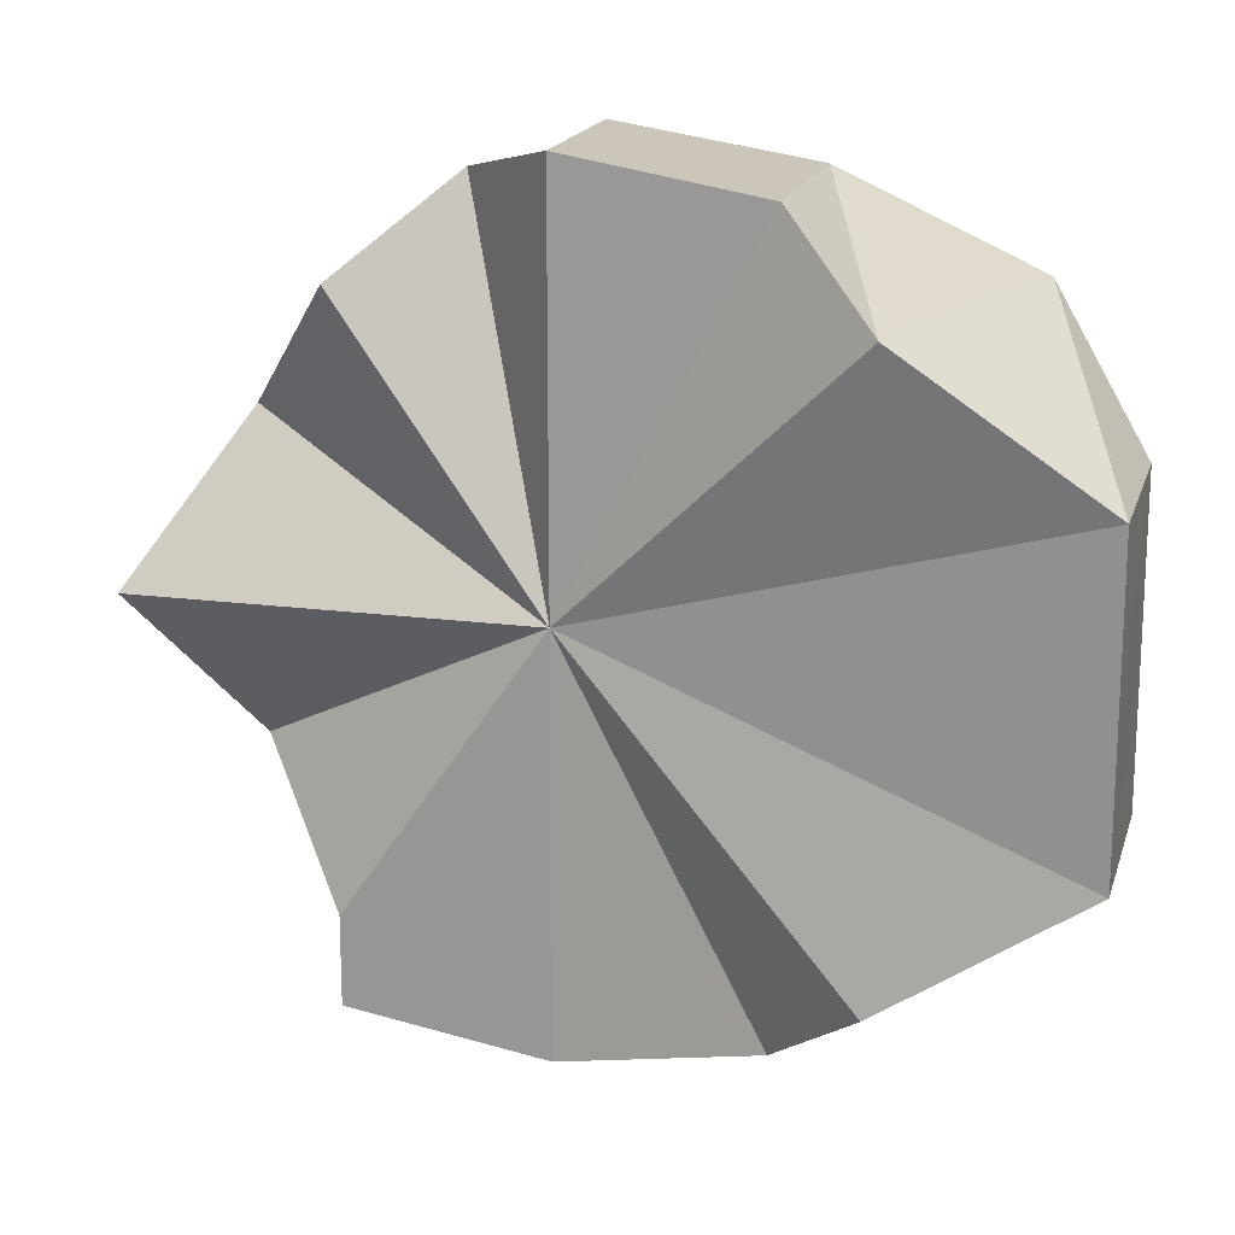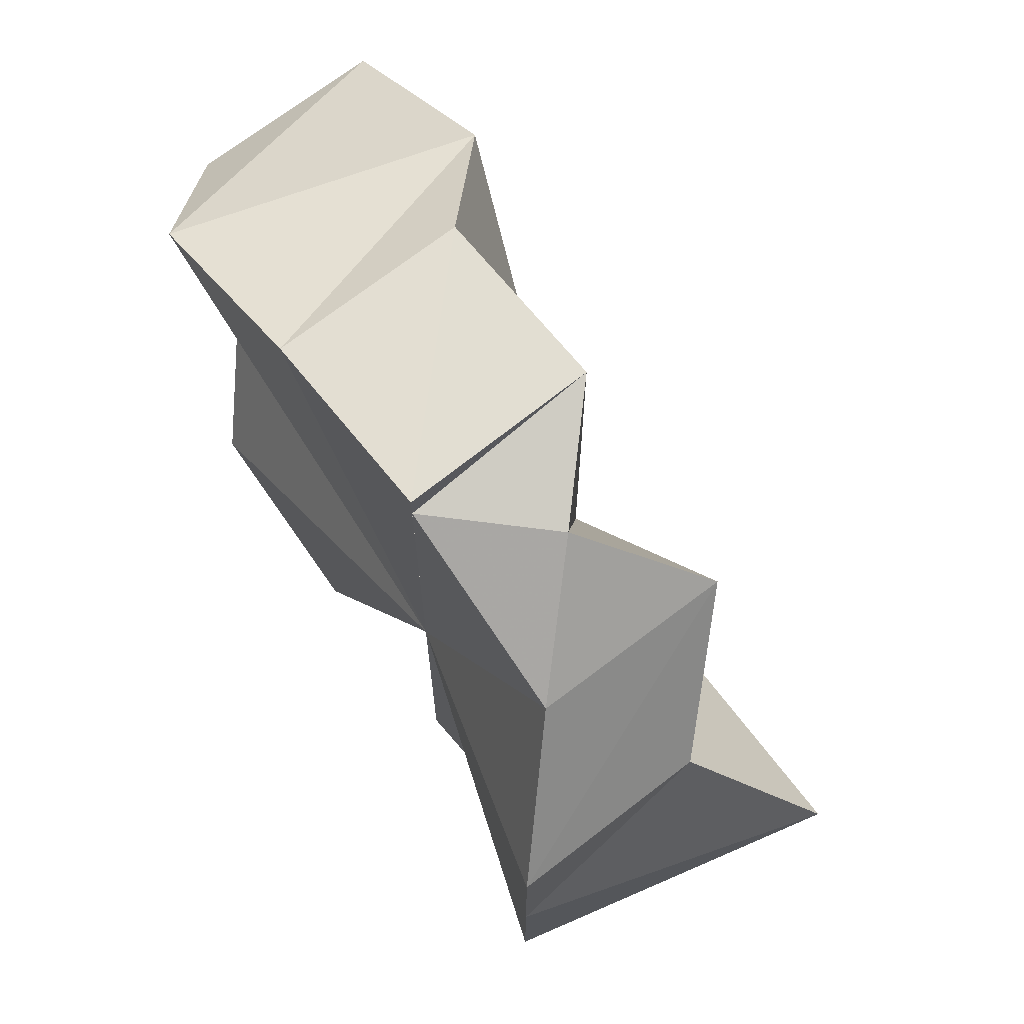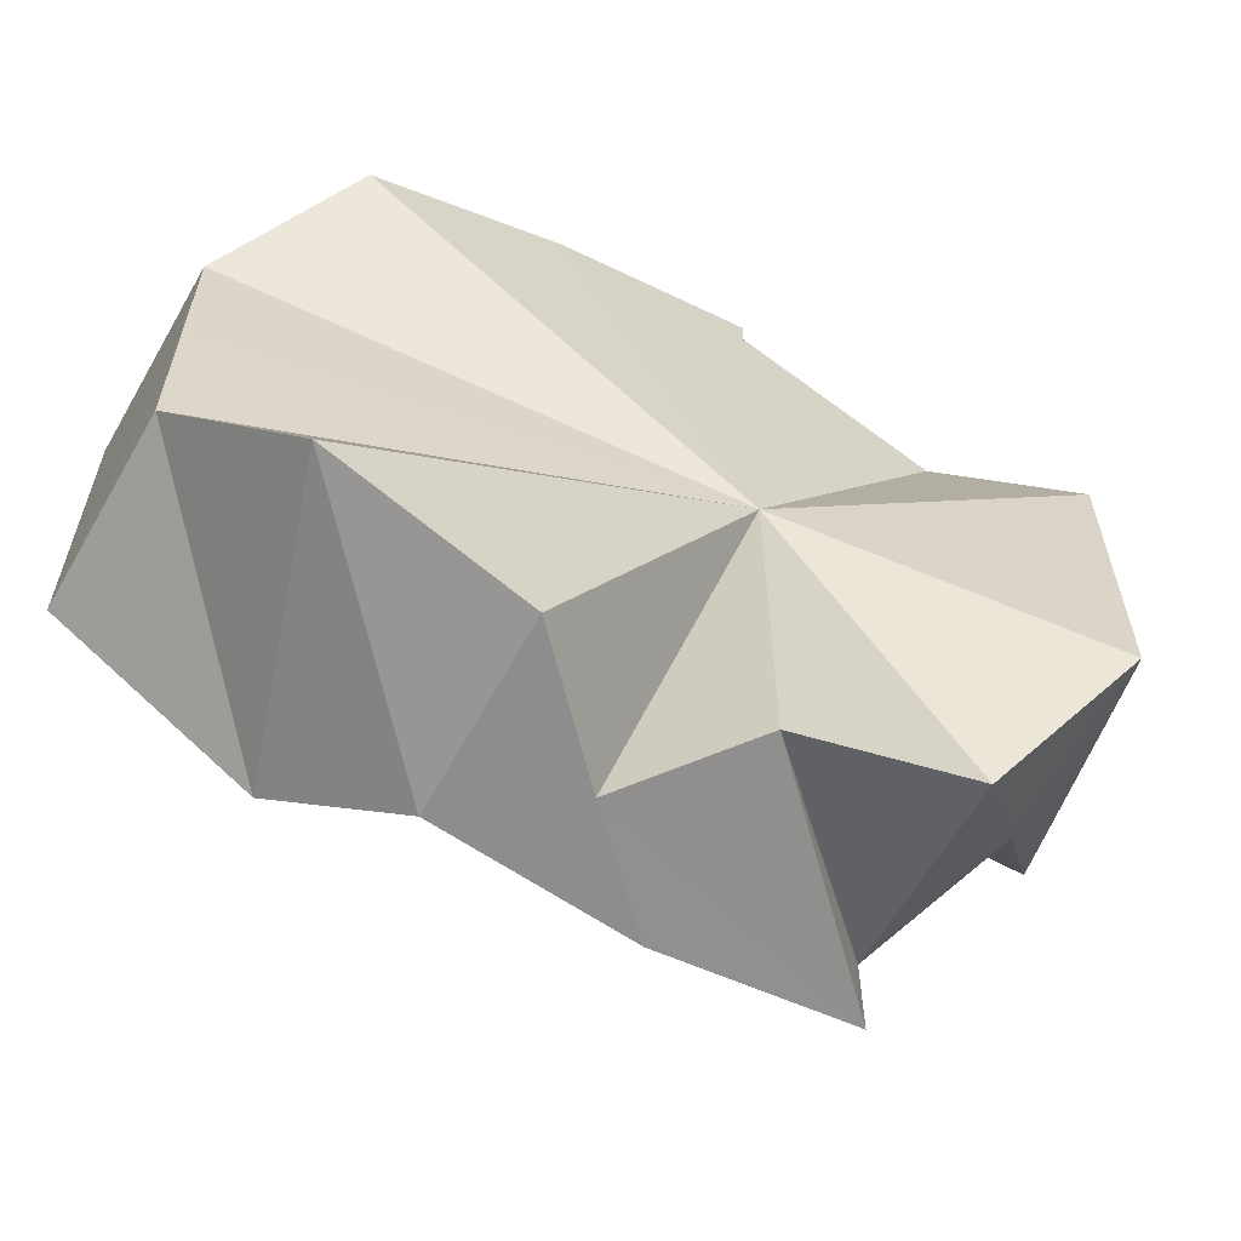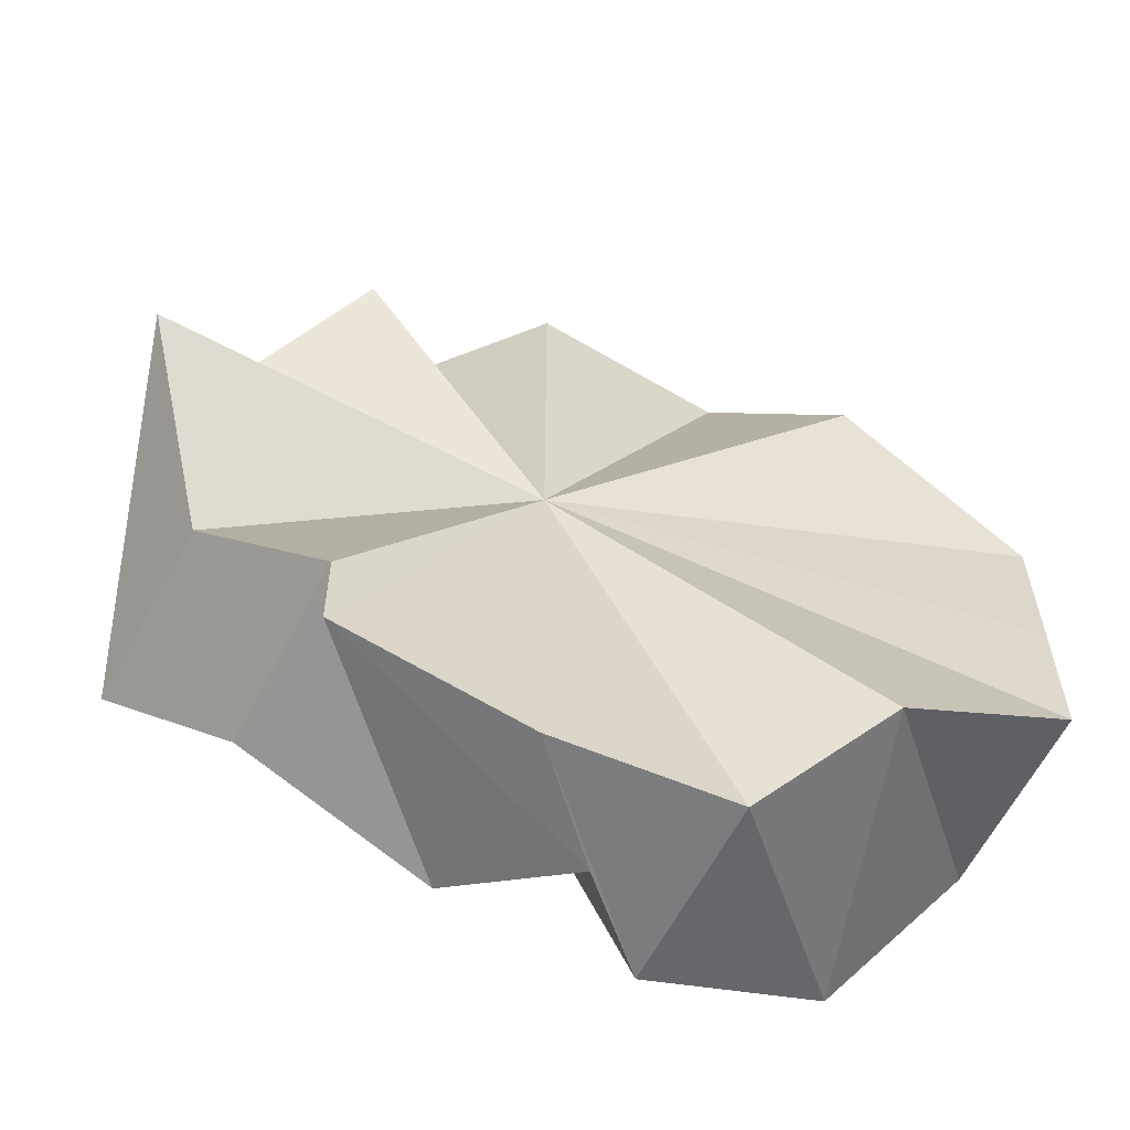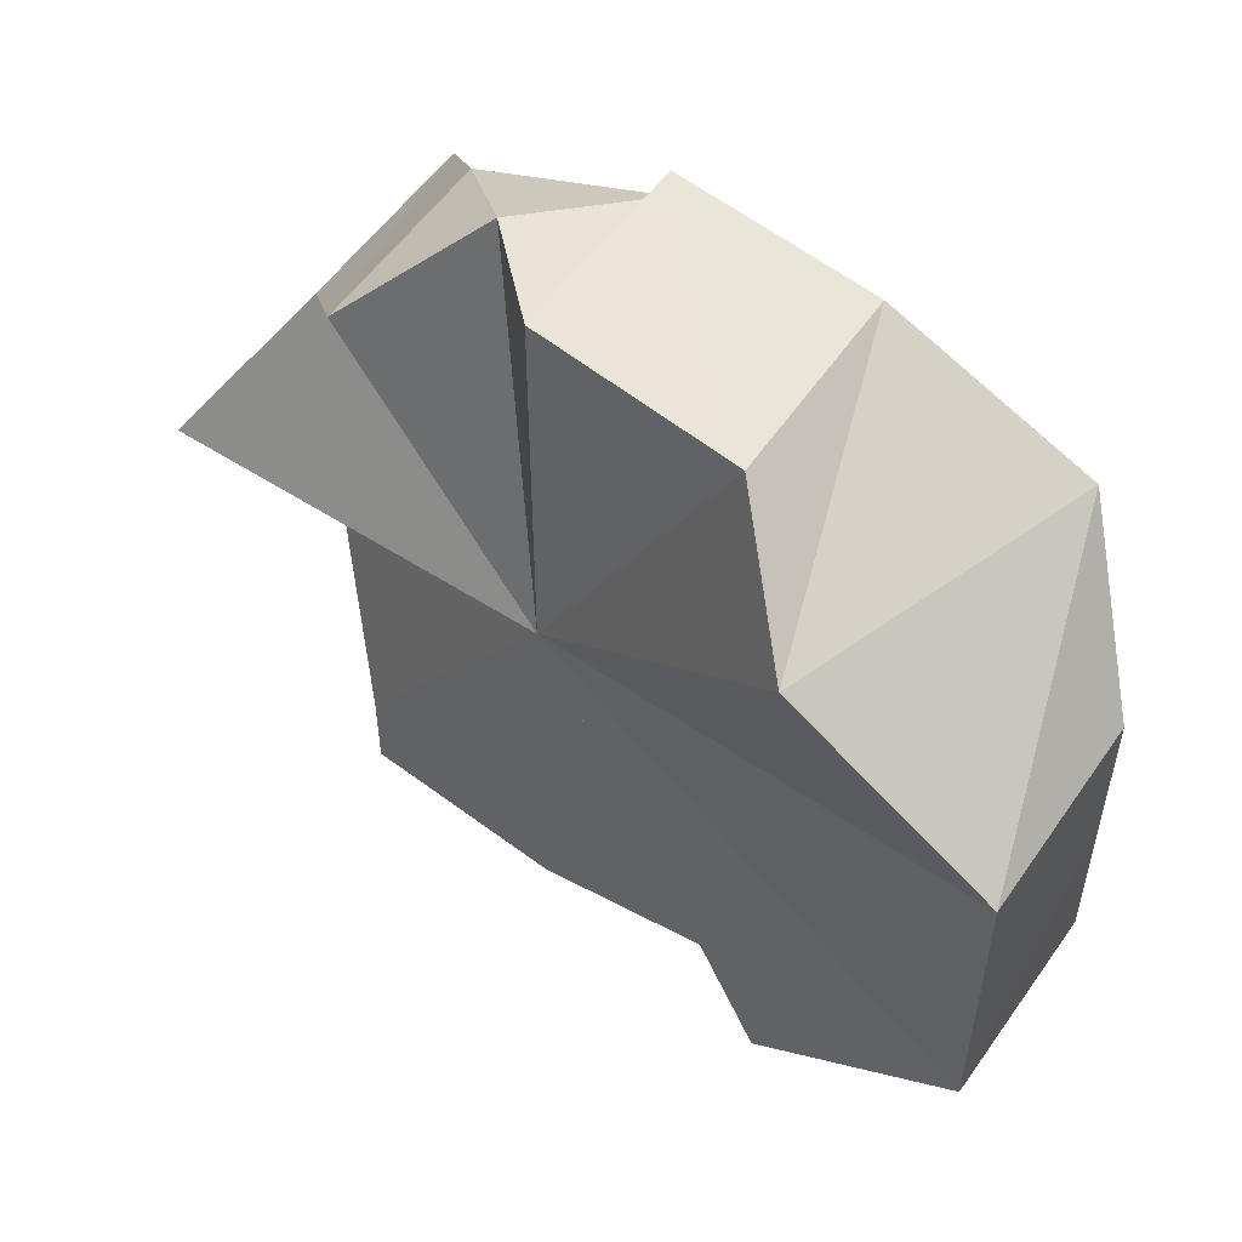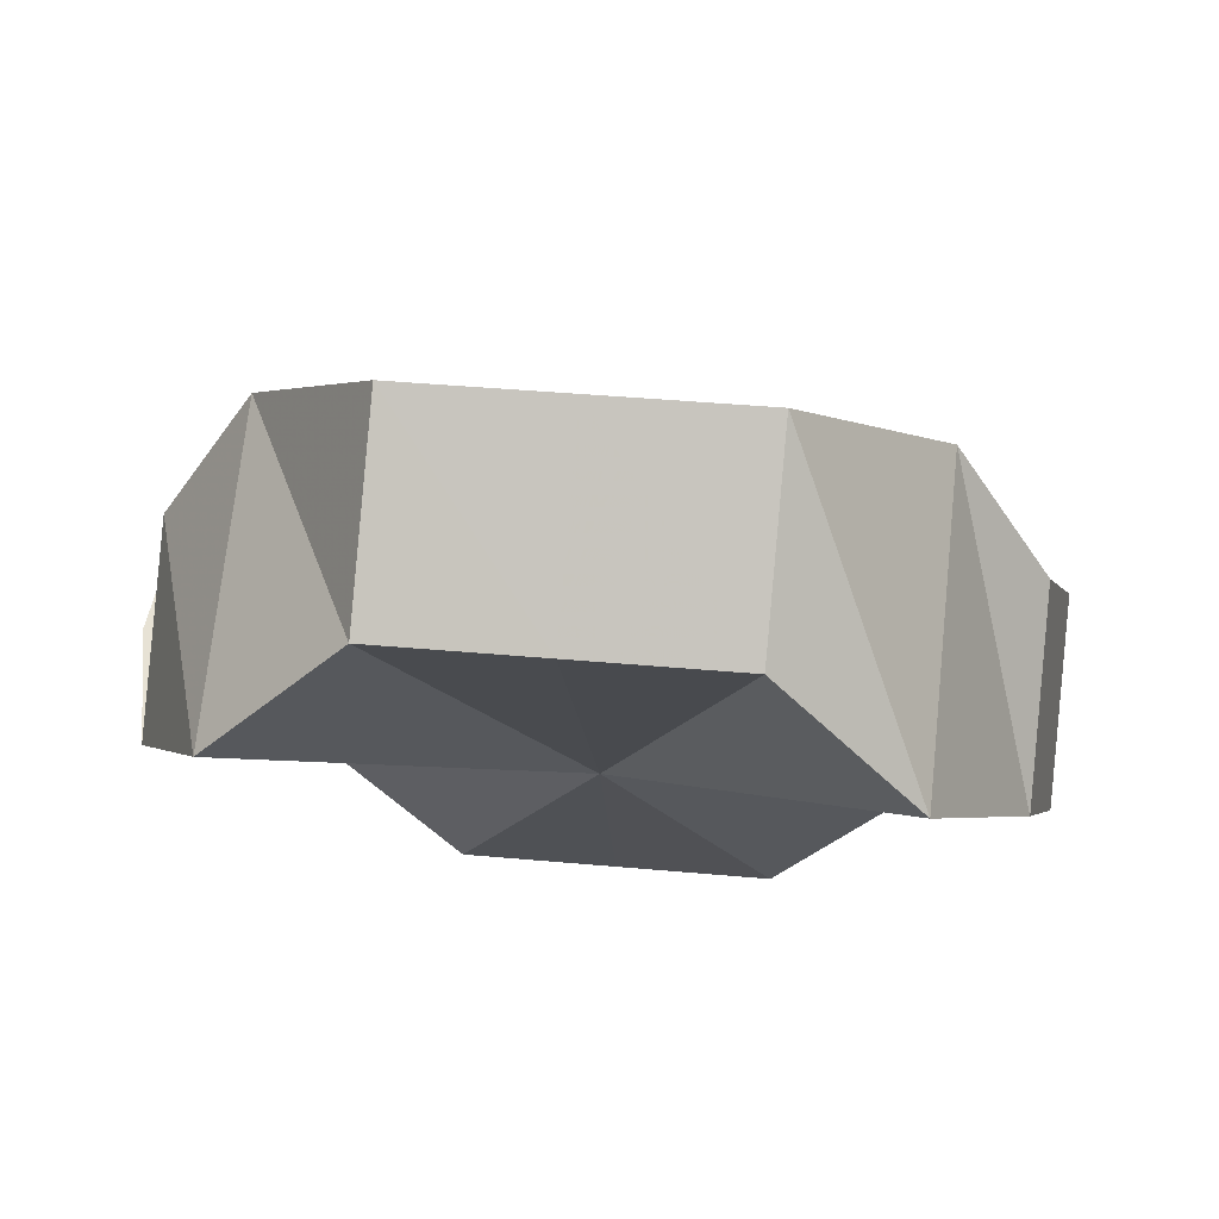
<metadata>
{"format":"obj","ext":"obj","renderer":"f3d","projection":"perspective","resolution":1024,"background":"white","views":[{"elev":17.8,"azim":149.7,"up":"+Z"},{"elev":71.2,"azim":7.4,"up":"+Z"},{"elev":-62.5,"azim":-74.5,"up":"+Z"},{"elev":-61.1,"azim":107.0,"up":"+Z"},{"elev":55.7,"azim":169.1,"up":"+Z"},{"elev":43.3,"azim":-83.6,"up":"+Y"}]}
</metadata>
<code>
o 28681
v 2230 1873 8.875
v 2230 1873 8.886
v 2230 1873 8.875
v 2230 1873 8.895
v 2230 1873 8.886
v 2230 1873 8.902
v 2230 1873 8.895
v 2230 1873 8.904
v 2230 1873 8.902
v 2230 1873 8.902
v 2230 1873 8.904
v 2230 1873 8.902
v 2230 1873 8.902
v 2230 1873 8.875
v 2230 1873 8.902
v 2230 1873 8.895
v 2230 1873 8.886
v 2230 1873 8.886
v 2230 1873 8.895
v 2230 1873 8.875
v 2230 1873 8.863
v 2230 1873 8.854
v 2230 1873 8.847
v 2230 1873 8.875
v 2230 1873 8.845
v 2230 1873 8.863
v 2230 1873 8.854
v 2230 1873 8.847
v 2230 1873 8.875
v 2230 1873 8.845
v 2230 1873 8.847
v 2230 1873 8.845
v 2230 1873 8.848
v 2230 1873 8.854
v 2230 1873 8.854
v 2230 1873 8.863
v 2230 1873 8.863
v 2230 1873 8.875
v 2230 1873 8.863
v 2230 1873 8.875
v 2230 1873 8.886
v 2230 1873 8.875
v 2230 1873 8.886
v 2230 1873 8.895
v 2230 1873 8.895
v 2230 1873 8.902
v 2230 1873 8.902
v 2230 1873 8.904
v 2230 1873 8.904
v 2230 1873 8.902
v 2230 1873 8.902
v 2230 1873 8.895
v 2230 1873 8.895
v 2230 1873 8.886
v 2230 1873 8.886
v 2230 1873 8.875
v 2230 1873 8.886
v 2230 1873 8.886
v 2230 1873 8.895
v 2230 1873 8.895
v 2230 1873 8.863
v 2230 1873 8.875
v 2230 1873 8.863
v 2230 1873 8.863
v 2230 1873 8.854
v 2230 1873 8.875
v 2230 1873 8.847
v 2230 1873 8.854
v 2230 1873 8.854
v 2230 1873 8.845
v 2230 1873 8.848
v 2230 1873 8.845
v 2230 1873 8.848
v 2230 1873 8.854
v 2230 1873 8.847
v 2230 1873 8.886
v 2230 1873 8.875
v 2230 1873 8.895
v 2230 1873 8.902
v 2230 1873 8.904
v 2230 1873 8.902
v 2230 1873 8.895
v 2230 1873 8.886
v 2230 1873 8.875
v 2230 1873 8.863
v 2230 1873 8.854
v 2230 1873 8.848
v 2230 1873 8.845
v 2230 1873 8.848
v 2230 1873 8.854
v 2230 1873 8.863
v 2230 1873 8.854
v 2230 1873 8.854
v 2230 1873 8.848
v 2230 1873 8.847
f 1 2 3
f 2 4 5
f 4 6 7
f 6 8 9
f 10 8 11
f 7 12 13
f 14 7 13
f 14 11 15
f 14 15 16
f 14 16 17
f 14 18 19
f 14 20 18
f 14 21 20
f 14 22 21
f 14 23 22
f 24 25 23
f 14 26 27
f 14 27 28
f 29 28 30
f 31 32 30
f 33 32 28
f 34 33 35
f 36 34 37
f 14 38 37
f 38 39 37
f 40 36 38
f 14 41 38
f 41 42 38
f 43 40 41
f 44 43 45
f 46 44 47
f 48 46 49
f 49 50 51
f 51 52 53
f 53 54 55
f 56 57 58
f 58 59 60
f 61 62 56
f 63 62 64
f 65 63 61
f 66 62 63
f 67 68 65
f 68 63 69
f 66 63 68
f 70 71 67
f 72 73 70
f 73 74 75
f 66 76 77
f 66 78 76
f 66 79 78
f 66 80 79
f 66 81 80
f 66 82 81
f 66 83 82
f 66 84 83
f 66 85 84
f 66 86 85
f 66 87 86
f 66 88 87
f 66 89 88
f 66 90 89
f 91 92 93
f 93 94 95

</code>
